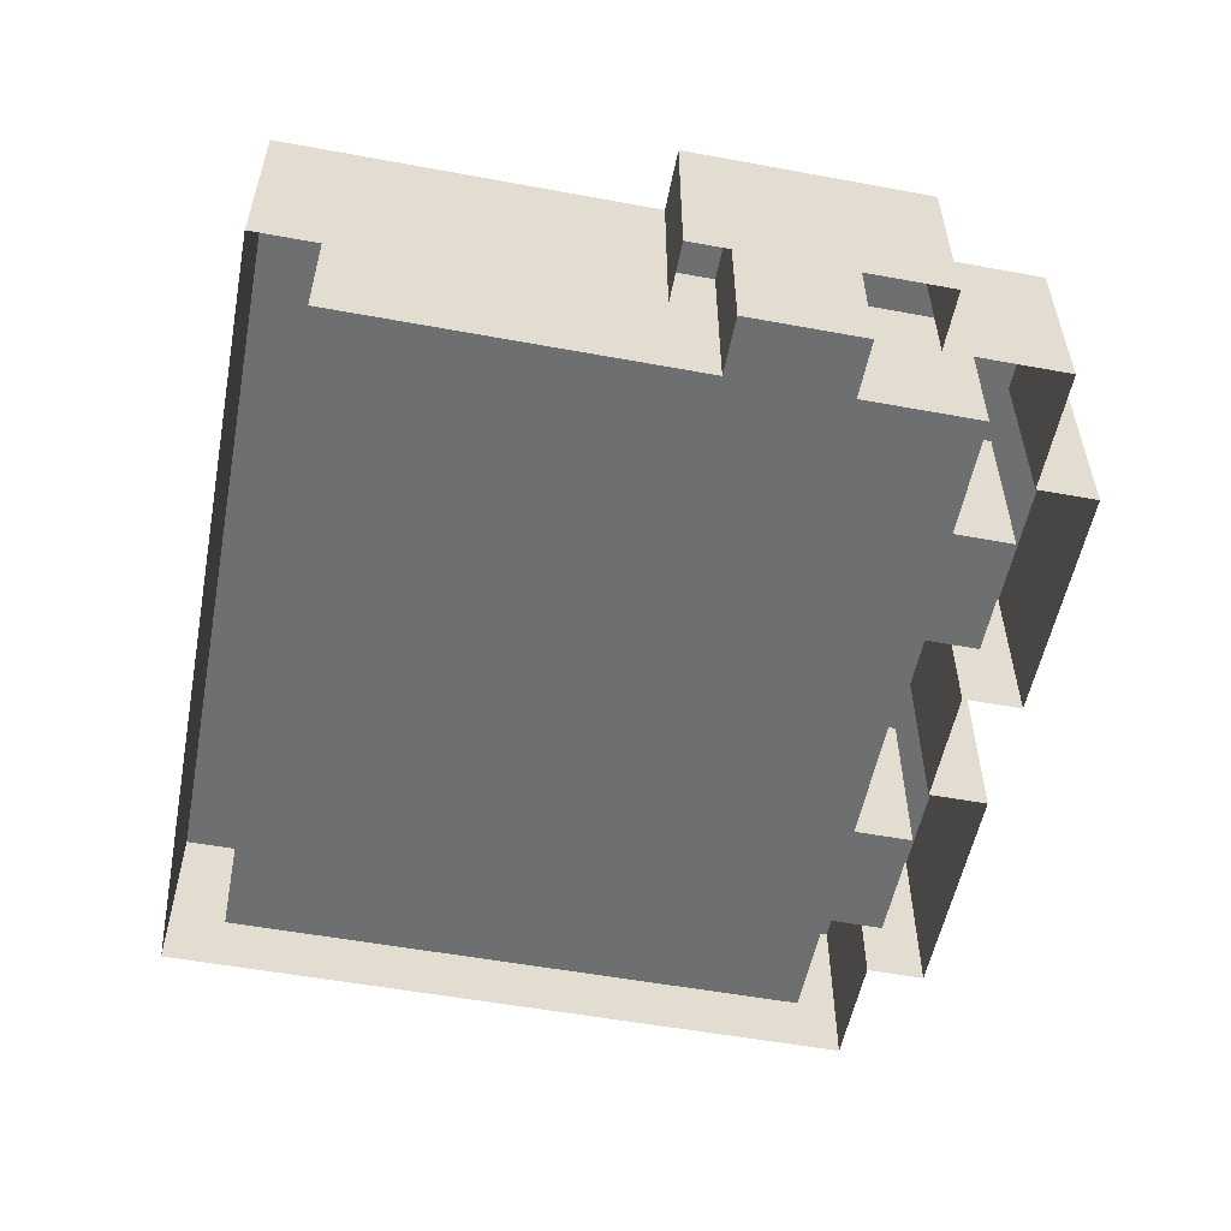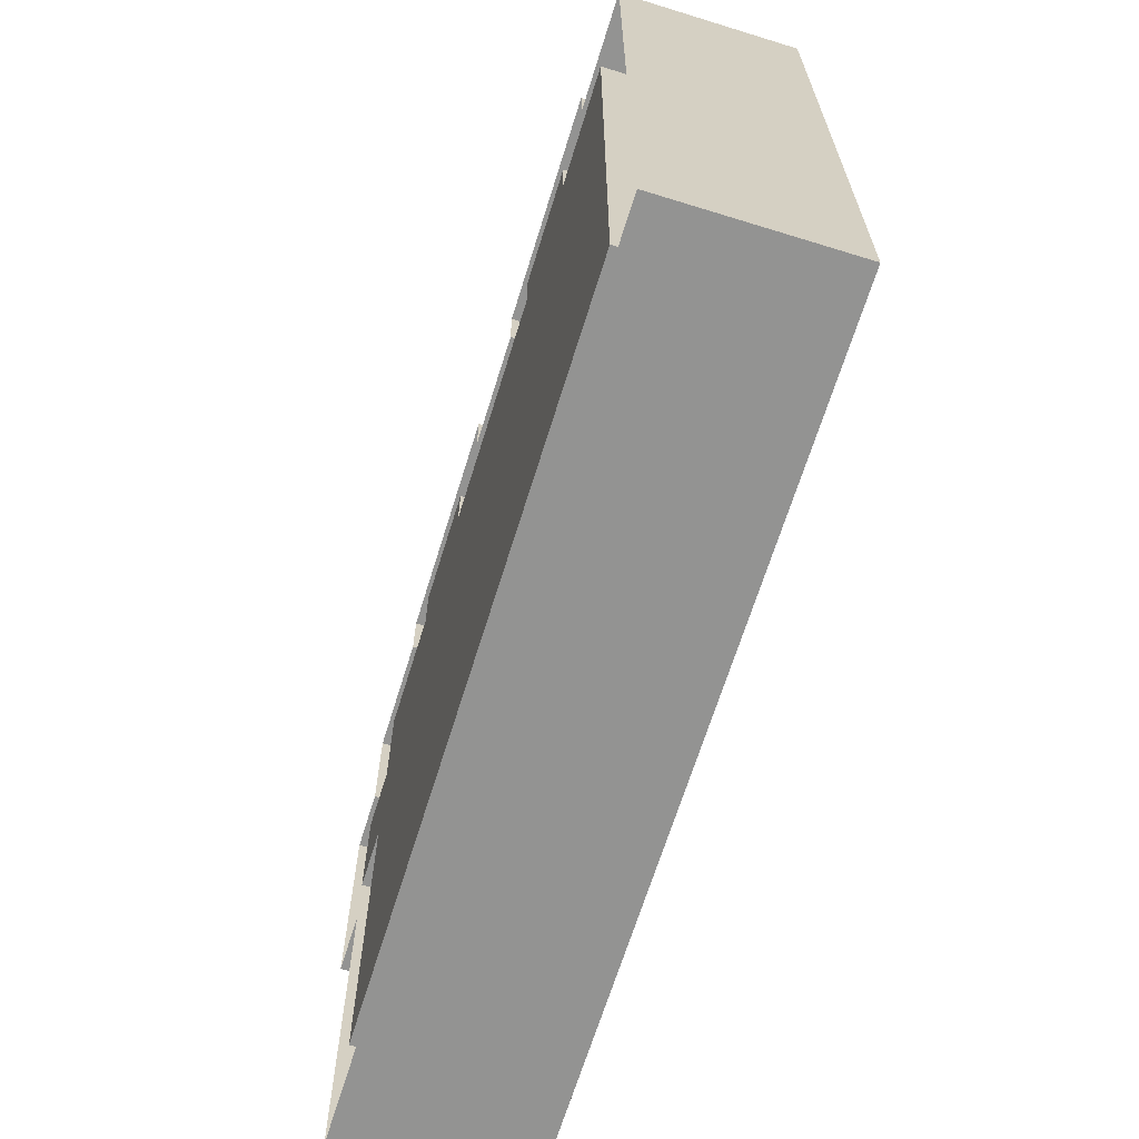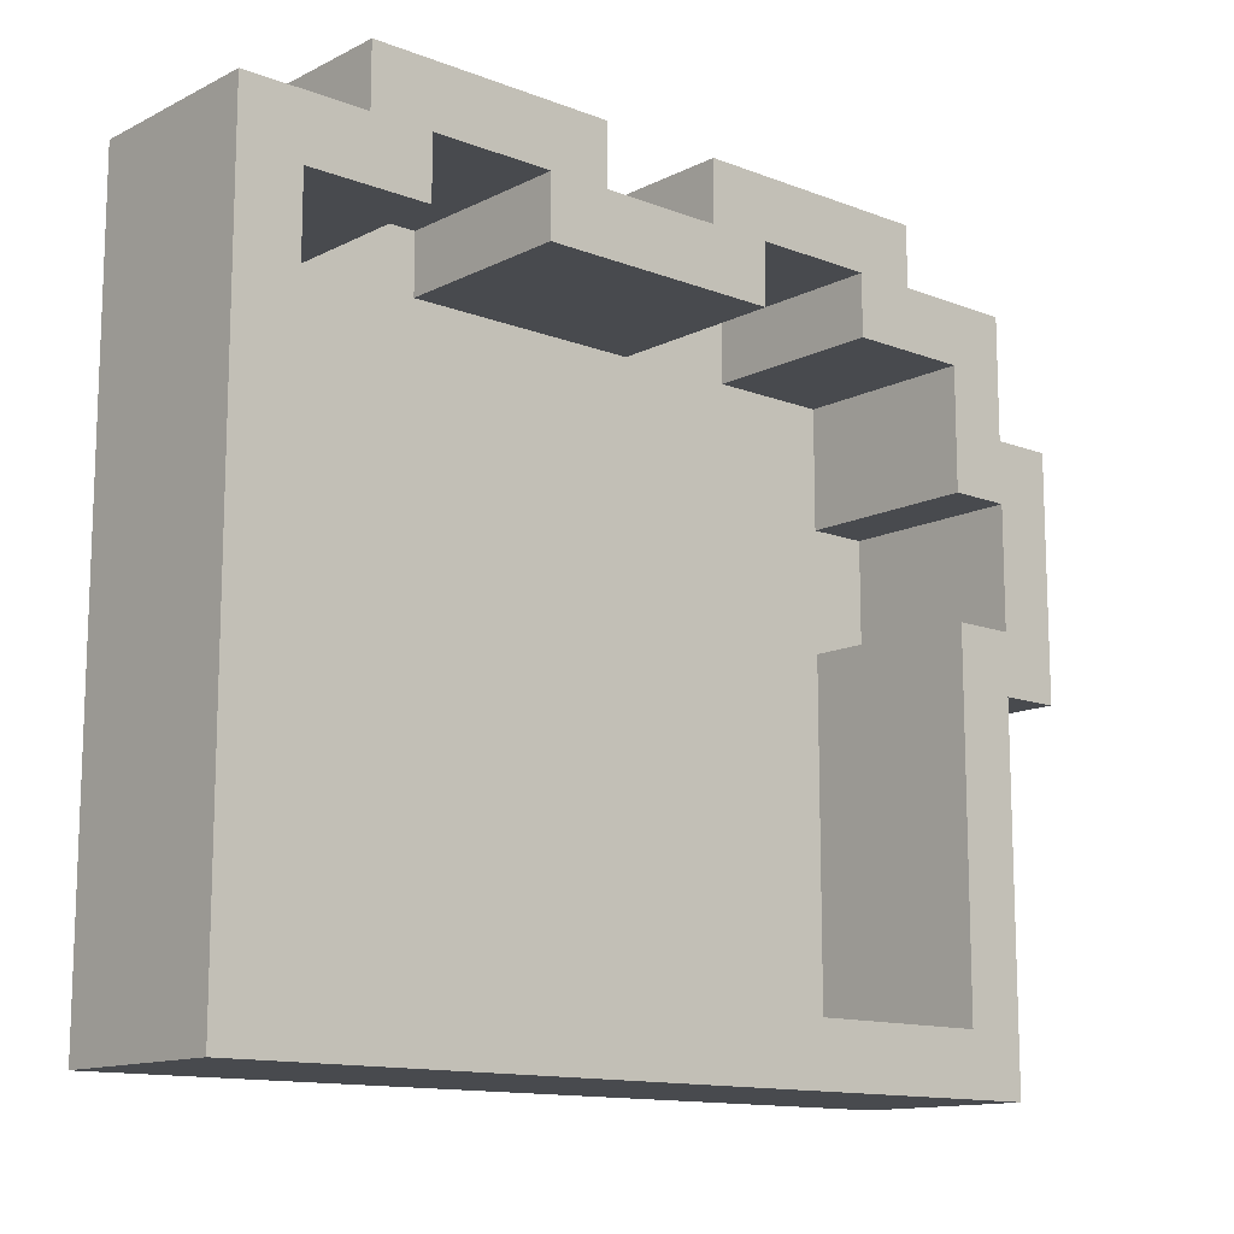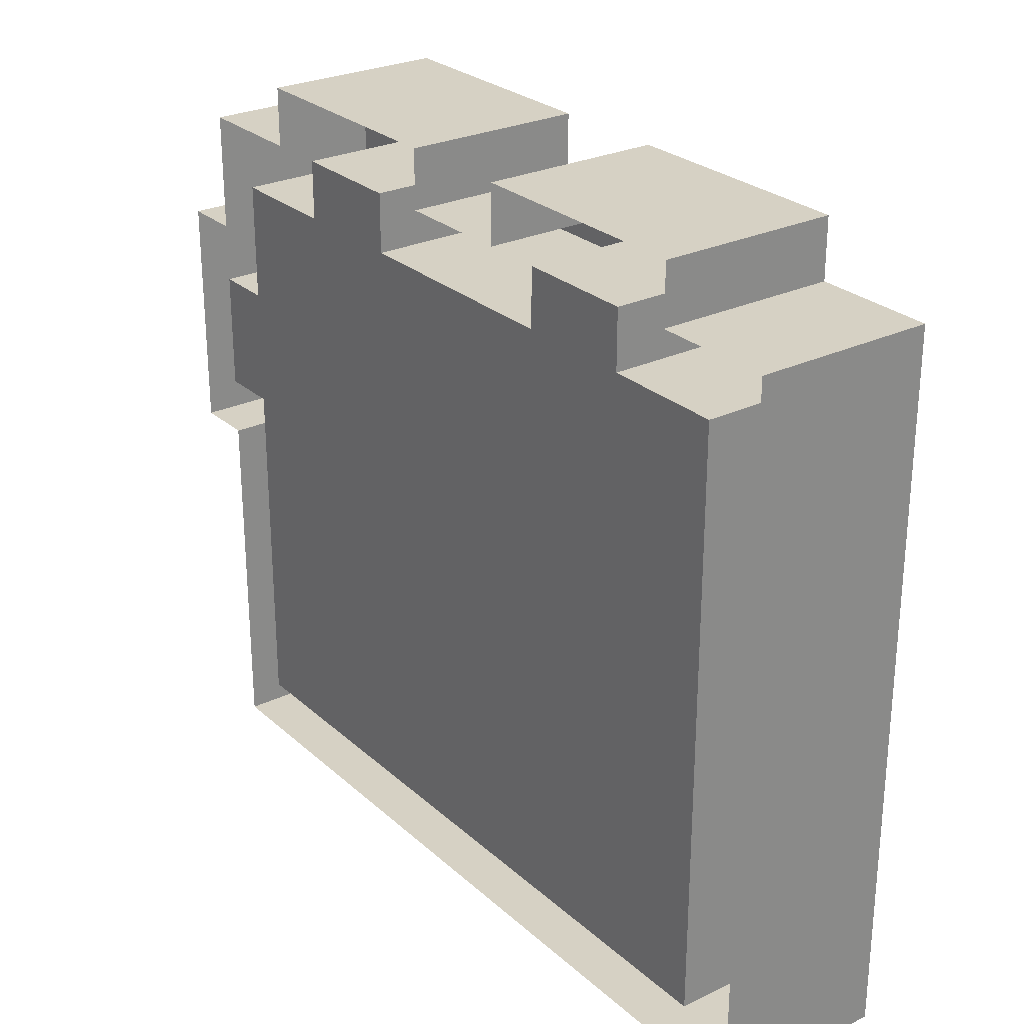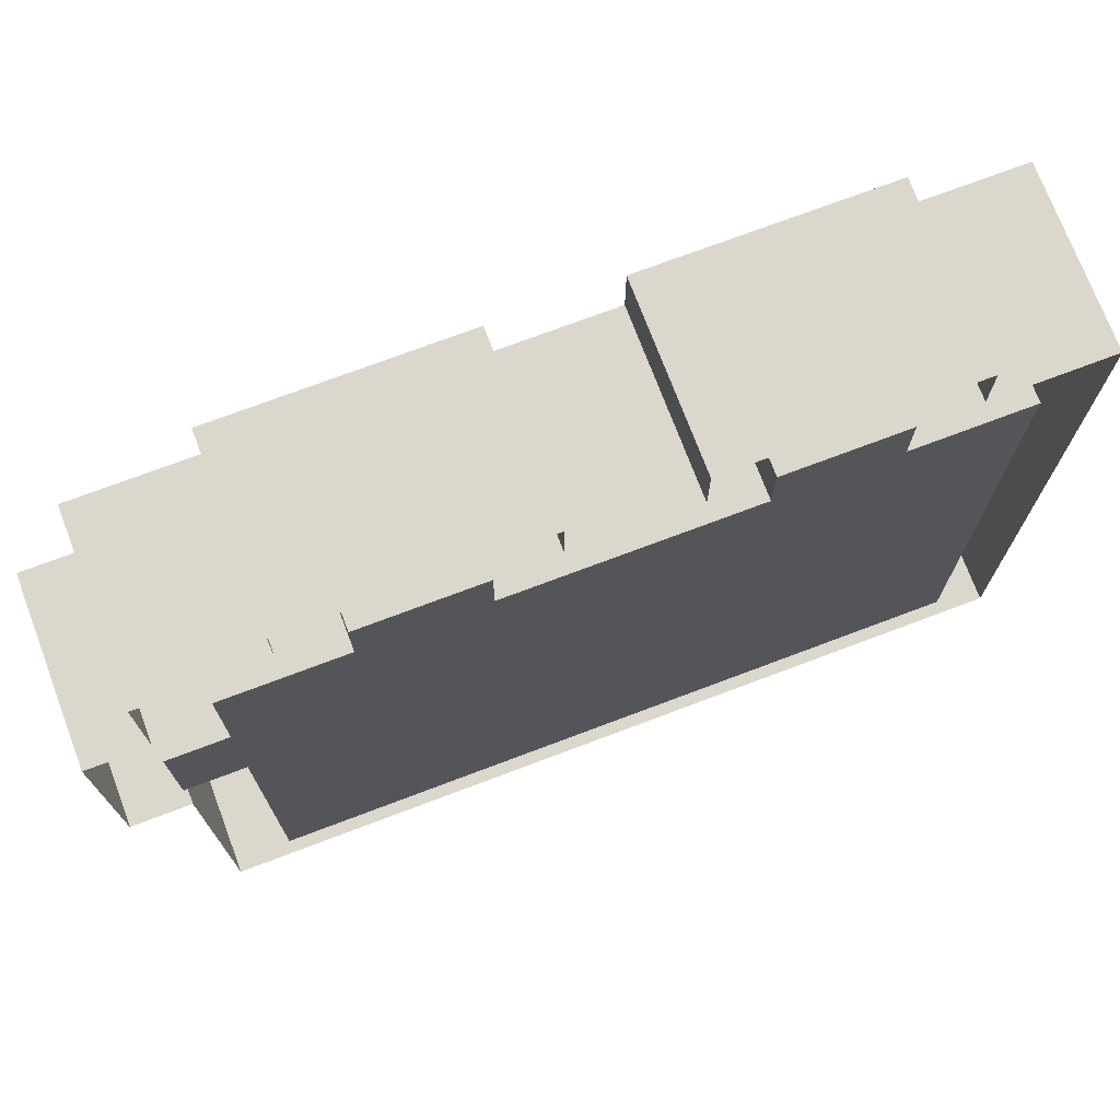
<metadata>
{"format":"obj","ext":"obj","renderer":"f3d","projection":"perspective","resolution":1024,"background":"white","views":[{"elev":-54.6,"azim":-101.0,"up":"+Y"},{"elev":-66.7,"azim":72.8,"up":"+Z"},{"elev":-13.0,"azim":138.6,"up":"+Z"},{"elev":26.9,"azim":53.4,"up":"+Z"},{"elev":73.2,"azim":-20.7,"up":"+Z"}]}
</metadata>
<code>
o Model [O]
g Model [O]
v 7.5 3 -6.5
v 7.5 3 -5.5
v 6.5 3 -6.5
v 6.5 3 -5.5
v 7.5 3 -4.5
v 6.5 3 -4.5
v 7.5 3 -3.5
v 6.5 3 -3.5
v 7.5 3 -2.5
v 6.5 3 -2.5
v 7.5 3 -1.5
v 6.5 3 -1.5
v 7.5 3 -0.5
v 6.5 3 -0.5
v 7.5 3 0.5
v 6.5 3 0.5
v 7.5 3 1.5
v 6.5 3 1.5
v 7.5 3 2.5
v 6.5 3 2.5
v 7.5 3 3.5
v 6.5 3 3.5
v 7.5 3 4.5
v 6.5 3 4.5
v 7.5 3 5.5
v 6.5 3 5.5
v 5.5 3 -6.5
v 5.5 3 -5.5
v 6.5 4.995e-05 -5.5
v 6.5 4.995e-05 -4.5
v 5.5 4.995e-05 -5.5
v 5.5 4.995e-05 -4.5
v 6.5 4.995e-05 -3.5
v 5.5 4.995e-05 -3.5
v 6.5 4.995e-05 -2.5
v 5.5 4.995e-05 -2.5
v 6.5 4.995e-05 -1.5
v 5.5 4.995e-05 -1.5
v 6.5 4.995e-05 -0.5
v 5.5 4.995e-05 -0.5
v 6.5 4.995e-05 0.5
v 5.5 4.995e-05 0.5
v 6.5 4.995e-05 1.5
v 5.5 4.995e-05 1.5
v 6.5 4.995e-05 2.5
v 5.5 4.995e-05 2.5
v 6.5 4.995e-05 3.5
v 5.5 4.995e-05 3.5
v 6.5 4.995e-05 4.5
v 5.5 4.995e-05 4.5
v 5.5 3 4.5
v 5.5 3 5.5
v 4.5 3 -6.5
v 4.5 3 -5.5
v 4.5 4.995e-05 -5.5
v 4.5 4.995e-05 -4.5
v 4.5 4.995e-05 -3.5
v 4.5 4.995e-05 -2.5
v 4.5 4.995e-05 -1.5
v 4.5 4.995e-05 -0.5
v 4.5 4.995e-05 0.5
v 4.5 4.995e-05 1.5
v 4.5 4.995e-05 2.5
v 4.5 4.995e-05 3.5
v 4.5 4.995e-05 4.5
v 4.5 3 4.5
v 4.5 3 5.5
v 5.5 3 6.5
v 4.5 3 6.5
v 3.5 3 -6.5
v 3.5 3 -5.5
v 3.5 4.995e-05 -5.5
v 3.5 4.995e-05 -4.5
v 3.5 4.995e-05 -3.5
v 3.5 4.995e-05 -2.5
v 3.5 4.995e-05 -1.5
v 3.5 4.995e-05 -0.5
v 3.5 4.995e-05 0.5
v 3.5 4.995e-05 1.5
v 3.5 4.995e-05 2.5
v 3.5 4.995e-05 3.5
v 3.5 4.995e-05 4.5
v 4.5 4.995e-05 5.5
v 3.5 4.995e-05 5.5
v 3.5 3 5.5
v 3.5 3 6.5
v 2.5 3 -6.5
v 2.5 3 -5.5
v 2.5 4.995e-05 -5.5
v 2.5 4.995e-05 -4.5
v 2.5 4.995e-05 -3.5
v 2.5 4.995e-05 -2.5
v 2.5 4.995e-05 -1.5
v 2.5 4.995e-05 -0.5
v 2.5 4.995e-05 0.5
v 2.5 4.995e-05 1.5
v 2.5 4.995e-05 2.5
v 2.5 4.995e-05 3.5
v 2.5 4.995e-05 4.5
v 2.5 4.995e-05 5.5
v 2.5 3 5.5
v 2.5 3 6.5
v 1.5 3 -6.5
v 1.5 3 -5.5
v 1.5 4.995e-05 -5.5
v 1.5 4.995e-05 -4.5
v 1.5 4.995e-05 -3.5
v 1.5 4.995e-05 -2.5
v 1.5 4.995e-05 -1.5
v 1.5 4.995e-05 -0.5
v 1.5 4.995e-05 0.5
v 1.5 4.995e-05 1.5
v 1.5 4.995e-05 2.5
v 1.5 4.995e-05 3.5
v 1.5 4.995e-05 4.5
v 2.5 3 4.5
v 1.5 3 4.5
v 1.5 3 5.5
v 1.5 3 6.5
v 0.5 3 -6.5
v 0.5 3 -5.5
v 0.5 4.995e-05 -5.5
v 0.5 4.995e-05 -4.5
v 0.5 4.995e-05 -3.5
v 0.5 4.995e-05 -2.5
v 0.5 4.995e-05 -1.5
v 0.5 4.995e-05 -0.5
v 0.5 4.995e-05 0.5
v 0.5 4.995e-05 1.5
v 0.5 4.995e-05 2.5
v 0.5 4.995e-05 3.5
v 0.5 4.995e-05 4.5
v 0.5 3 4.5
v 0.5 3 5.5
v -0.5 3 -6.5
v -0.5 3 -5.5
v -0.5 4.995e-05 -5.5
v -0.5 4.995e-05 -4.5
v -0.5 4.995e-05 -3.5
v -0.5 4.995e-05 -2.5
v -0.5 4.995e-05 -1.5
v -0.5 4.995e-05 -0.5
v -0.5 4.995e-05 0.5
v -0.5 4.995e-05 1.5
v -0.5 4.995e-05 2.5
v -0.5 4.995e-05 3.5
v -0.5 4.995e-05 4.5
v -0.5 3 4.5
v -0.5 3 5.5
v -1.5 3 -6.5
v -1.5 3 -5.5
v -1.5 4.995e-05 -5.5
v -1.5 4.995e-05 -4.5
v -1.5 4.995e-05 -3.5
v -1.5 4.995e-05 -2.5
v -1.5 4.995e-05 -1.5
v -1.5 4.995e-05 -0.5
v -1.5 4.995e-05 0.5
v -1.5 4.995e-05 1.5
v -1.5 4.995e-05 2.5
v -1.5 4.995e-05 3.5
v -1.5 4.995e-05 4.5
v -1.5 3 4.5
v -1.5 3 5.5
v -0.5 3 6.5
v -1.5 3 6.5
v -2.5 3 -6.5
v -2.5 3 -5.5
v -2.5 4.995e-05 -5.5
v -2.5 4.995e-05 -4.5
v -2.5 4.995e-05 -3.5
v -2.5 4.995e-05 -2.5
v -2.5 4.995e-05 -1.5
v -2.5 4.995e-05 -0.5
v -2.5 4.995e-05 0.5
v -2.5 4.995e-05 1.5
v -2.5 4.995e-05 2.5
v -2.5 4.995e-05 3.5
v -2.5 4.995e-05 4.5
v -1.5 4.995e-05 5.5
v -2.5 4.995e-05 5.5
v -2.5 3 5.5
v -2.5 3 6.5
v -3.5 3 -6.5
v -3.5 3 -5.5
v -3.5 4.995e-05 -5.5
v -3.5 4.995e-05 -4.5
v -3.5 4.995e-05 -3.5
v -3.5 4.995e-05 -2.5
v -3.5 4.995e-05 -1.5
v -3.5 4.995e-05 -0.5
v -3.5 4.995e-05 0.5
v -3.5 4.995e-05 1.5
v -3.5 4.995e-05 2.5
v -3.5 4.995e-05 3.5
v -3.5 4.995e-05 4.5
v -3.5 4.995e-05 5.5
v -3.5 3 5.5
v -3.5 3 6.5
v -4.5 3 -6.5
v -4.5 3 -5.5
v -4.5 4.995e-05 -5.5
v -4.5 4.995e-05 -4.5
v -4.5 4.995e-05 -3.5
v -4.5 4.995e-05 -2.5
v -4.5 4.995e-05 -1.5
v -4.5 4.995e-05 -0.5
v -4.5 4.995e-05 0.5
v -4.5 4.995e-05 1.5
v -4.5 4.995e-05 2.5
v -4.5 4.995e-05 3.5
v -4.5 4.995e-05 4.5
v -3.5 3 4.5
v -4.5 3 4.5
v -4.5 3 5.5
v -4.5 3 6.5
v -5.5 3 -6.5
v -5.5 3 -5.5
v -5.5 4.995e-05 -5.5
v -5.5 4.995e-05 -4.5
v -5.5 4.995e-05 -3.5
v -5.5 4.995e-05 -2.5
v -5.5 4.995e-05 -1.5
v -5.5 4.995e-05 -0.5
v -5.5 4.995e-05 0.5
v -5.5 4.995e-05 1.5
v -5.5 4.995e-05 2.5
v -5.5 4.995e-05 3.5
v -5.5 4.995e-05 4.5
v -5.5 3 4.5
v -5.5 3 5.5
v -6.5 3 -6.5
v -6.5 3 -5.5
v -5.5 3 -4.5
v -6.5 3 -4.5
v -5.5 3 -3.5
v -6.5 3 -3.5
v -5.5 3 -2.5
v -6.5 3 -2.5
v -5.5 3 -1.5
v -6.5 3 -1.5
v -5.5 3 -0.5
v -6.5 3 -0.5
v -5.5 3 0.5
v -6.5 3 0.5
v -6.5 4.995e-05 0.5
v -6.5 4.995e-05 1.5
v -6.5 4.995e-05 2.5
v -5.5 3 2.5
v -5.5 3 3.5
v -6.5 3 2.5
v -6.5 3 3.5
v -6.5 3 4.5
v -6.5 3 5.5
v -7.5 3 -0.5
v -7.5 3 0.5
v -6.5 3 1.5
v -7.5 3 1.5
v -7.5 3 2.5
v -7.5 3 3.5
v 7.5 4.995e-05 3.5
v 7.5 4.995e-05 4.5
v 6.5 4.995e-05 5.5
v 5.5 4.995e-05 5.5
v 7.5 4.995e-05 5.5
v 7.5 4.995e-05 2.5
v 7.5 4.995e-05 1.5
v 7.5 4.995e-05 0.5
v 7.5 4.995e-05 -0.5
v 7.5 4.995e-05 -1.5
v 7.5 4.995e-05 -2.5
v 7.5 4.995e-05 -3.5
v 7.5 4.995e-05 -4.5
v 7.5 4.995e-05 -5.5
v 5.5 4.995e-05 -6.5
v 6.5 4.995e-05 -6.5
v 7.5 4.995e-05 -6.5
v 4.5 4.995e-05 -6.5
v 3.5 4.995e-05 -6.5
v 2.5 4.995e-05 -6.5
v 1.5 4.995e-05 -6.5
v 0.5 4.995e-05 -6.5
v -0.5 4.995e-05 -6.5
v -1.5 4.995e-05 -6.5
v -2.5 4.995e-05 -6.5
v -3.5 4.995e-05 -6.5
v -4.5 4.995e-05 -6.5
v -5.5 4.995e-05 -6.5
v -6.5 4.995e-05 -6.5
v -6.5 4.995e-05 -5.5
v -6.5 4.995e-05 -4.5
v -6.5 4.995e-05 -3.5
v -6.5 4.995e-05 -2.5
v -6.5 4.995e-05 -1.5
v -6.5 4.995e-05 -0.5
v -7.5 4.995e-05 -0.5
v -6.5 4.995e-05 3.5
v -7.5 4.995e-05 3.5
v -7.5 4.995e-05 0.5
v -7.5 4.995e-05 1.5
v -7.5 4.995e-05 2.5
v -5.5 4.995e-05 5.5
v -6.5 4.995e-05 5.5
v -6.5 4.995e-05 4.5
v -4.5 4.995e-05 5.5
v -3.5 4.995e-05 6.5
v -4.5 4.995e-05 6.5
v -0.5 4.995e-05 5.5
v -0.5 4.995e-05 6.5
v -2.5 4.995e-05 6.5
v -1.5 4.995e-05 6.5
v 0.5 4.995e-05 5.5
v 1.5 4.995e-05 5.5
v 2.5 4.995e-05 6.5
v 1.5 4.995e-05 6.5
v 5.5 4.995e-05 6.5
v 3.5 4.995e-05 6.5
v 4.5 4.995e-05 6.5
f 3 4 2 1
f 4 6 5 2
f 6 8 7 5
f 8 10 9 7
f 10 12 11 9
f 12 14 13 11
f 14 16 15 13
f 16 18 17 15
f 18 20 19 17
f 20 22 21 19
f 22 24 23 21
f 24 26 25 23
f 27 28 4 3
f 31 32 30 29
f 32 34 33 30
f 34 36 35 33
f 36 38 37 35
f 38 40 39 37
f 40 42 41 39
f 42 44 43 41
f 44 46 45 43
f 46 48 47 45
f 48 50 49 47
f 51 52 26 24
f 53 54 28 27
f 55 56 32 31
f 56 57 34 32
f 57 58 36 34
f 58 59 38 36
f 59 60 40 38
f 60 61 42 40
f 61 62 44 42
f 62 63 46 44
f 63 64 48 46
f 64 65 50 48
f 66 67 52 51
f 67 69 68 52
f 70 71 54 53
f 72 73 56 55
f 73 74 57 56
f 74 75 58 57
f 75 76 59 58
f 76 77 60 59
f 77 78 61 60
f 78 79 62 61
f 79 80 63 62
f 80 81 64 63
f 81 82 65 64
f 82 84 83 65
f 85 86 69 67
f 87 88 71 70
f 89 90 73 72
f 90 91 74 73
f 91 92 75 74
f 92 93 76 75
f 93 94 77 76
f 94 95 78 77
f 95 96 79 78
f 96 97 80 79
f 97 98 81 80
f 98 99 82 81
f 99 100 84 82
f 101 102 86 85
f 103 104 88 87
f 105 106 90 89
f 106 107 91 90
f 107 108 92 91
f 108 109 93 92
f 109 110 94 93
f 110 111 95 94
f 111 112 96 95
f 112 113 97 96
f 113 114 98 97
f 114 115 99 98
f 117 118 101 116
f 118 119 102 101
f 120 121 104 103
f 122 123 106 105
f 123 124 107 106
f 124 125 108 107
f 125 126 109 108
f 126 127 110 109
f 127 128 111 110
f 128 129 112 111
f 129 130 113 112
f 130 131 114 113
f 131 132 115 114
f 133 134 118 117
f 135 136 121 120
f 137 138 123 122
f 138 139 124 123
f 139 140 125 124
f 140 141 126 125
f 141 142 127 126
f 142 143 128 127
f 143 144 129 128
f 144 145 130 129
f 145 146 131 130
f 146 147 132 131
f 148 149 134 133
f 150 151 136 135
f 152 153 138 137
f 153 154 139 138
f 154 155 140 139
f 155 156 141 140
f 156 157 142 141
f 157 158 143 142
f 158 159 144 143
f 159 160 145 144
f 160 161 146 145
f 161 162 147 146
f 163 164 149 148
f 164 166 165 149
f 167 168 151 150
f 169 170 153 152
f 170 171 154 153
f 171 172 155 154
f 172 173 156 155
f 173 174 157 156
f 174 175 158 157
f 175 176 159 158
f 176 177 160 159
f 177 178 161 160
f 178 179 162 161
f 179 181 180 162
f 182 183 166 164
f 184 185 168 167
f 186 187 170 169
f 187 188 171 170
f 188 189 172 171
f 189 190 173 172
f 190 191 174 173
f 191 192 175 174
f 192 193 176 175
f 193 194 177 176
f 194 195 178 177
f 195 196 179 178
f 196 197 181 179
f 198 199 183 182
f 200 201 185 184
f 202 203 187 186
f 203 204 188 187
f 204 205 189 188
f 205 206 190 189
f 206 207 191 190
f 207 208 192 191
f 208 209 193 192
f 209 210 194 193
f 210 211 195 194
f 211 212 196 195
f 214 215 198 213
f 215 216 199 198
f 217 218 201 200
f 219 220 203 202
f 220 221 204 203
f 221 222 205 204
f 222 223 206 205
f 223 224 207 206
f 224 225 208 207
f 225 226 209 208
f 226 227 210 209
f 227 228 211 210
f 228 229 212 211
f 230 231 215 214
f 232 233 218 217
f 233 235 234 218
f 235 237 236 234
f 237 239 238 236
f 239 241 240 238
f 241 243 242 240
f 243 245 244 242
f 246 247 226 225
f 247 248 227 226
f 251 252 250 249
f 252 253 230 250
f 253 254 231 230
f 255 256 245 243
f 256 258 257 245
f 258 259 251 257
f 259 260 252 251
f 21 23 262 261
f 51 24 49 50
f 26 52 264 263
f 66 51 50 65
f 23 25 265 262
f 24 22 47 49
f 25 26 263 265
f 22 20 45 47
f 19 21 261 266
f 20 18 43 45
f 17 19 266 267
f 18 16 41 43
f 15 17 267 268
f 16 14 39 41
f 13 15 268 269
f 14 12 37 39
f 11 13 269 270
f 12 10 35 37
f 9 11 270 271
f 10 8 33 35
f 7 9 271 272
f 8 6 30 33
f 5 7 272 273
f 6 4 29 30
f 2 5 273 274
f 27 3 276 275
f 1 2 274 277
f 3 1 277 276
f 4 28 31 29
f 53 27 275 278
f 28 54 55 31
f 70 53 278 279
f 54 71 72 55
f 87 70 279 280
f 71 88 89 72
f 103 87 280 281
f 88 104 105 89
f 120 103 281 282
f 104 121 122 105
f 135 120 282 283
f 121 136 137 122
f 150 135 283 284
f 136 151 152 137
f 167 150 284 285
f 151 168 169 152
f 184 167 285 286
f 168 185 186 169
f 200 184 286 287
f 185 201 202 186
f 217 200 287 288
f 201 218 219 202
f 232 217 288 289
f 244 245 246 225
f 233 232 289 290
f 218 234 220 219
f 235 233 290 291
f 234 236 221 220
f 237 235 291 292
f 236 238 222 221
f 239 237 292 293
f 238 240 223 222
f 241 239 293 294
f 240 242 224 223
f 243 241 294 295
f 242 244 225 224
f 255 243 295 296
f 252 260 298 297
f 256 255 296 299
f 245 257 247 246
f 258 256 299 300
f 257 251 248 247
f 259 258 300 301
f 250 230 229 228
f 260 259 301 298
f 249 250 228 227
f 251 249 227 248
f 231 254 303 302
f 253 252 297 304
f 213 198 197 196
f 254 253 304 303
f 230 214 212 229
f 215 231 302 305
f 214 213 196 212
f 199 216 307 306
f 216 215 305 307
f 149 165 309 308
f 198 182 181 197
f 183 199 306 310
f 182 164 180 181
f 166 183 310 311
f 164 163 162 180
f 165 166 311 309
f 163 148 147 162
f 116 101 100 99
f 148 133 132 147
f 134 149 308 312
f 133 117 115 132
f 118 134 312 313
f 117 116 99 115
f 102 119 315 314
f 119 118 313 315
f 52 68 316 264
f 101 85 84 100
f 86 102 314 317
f 85 67 83 84
f 69 86 317 318
f 67 66 65 83
f 68 69 318 316

</code>
